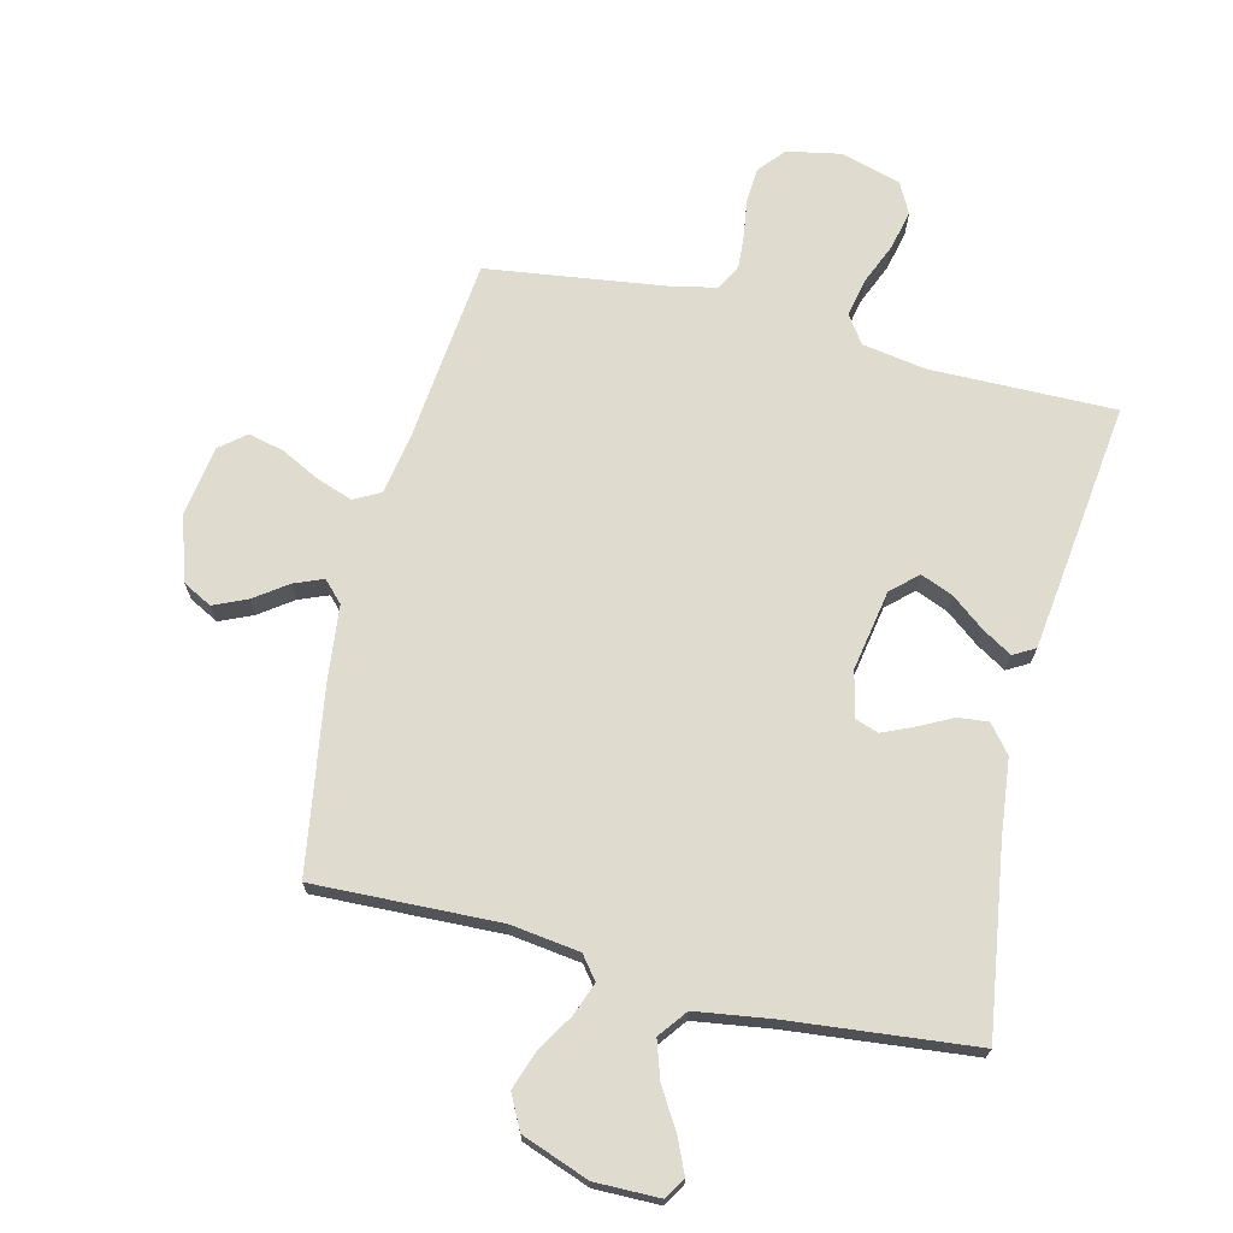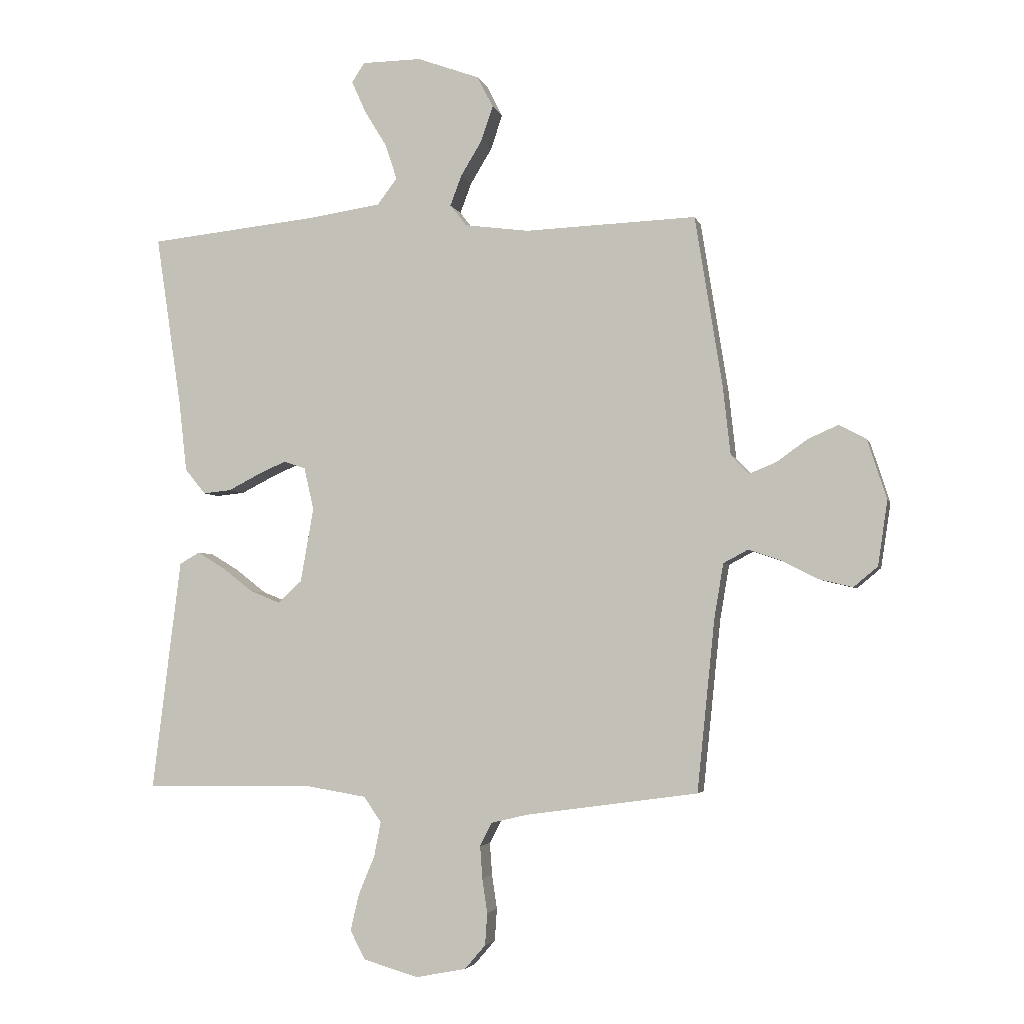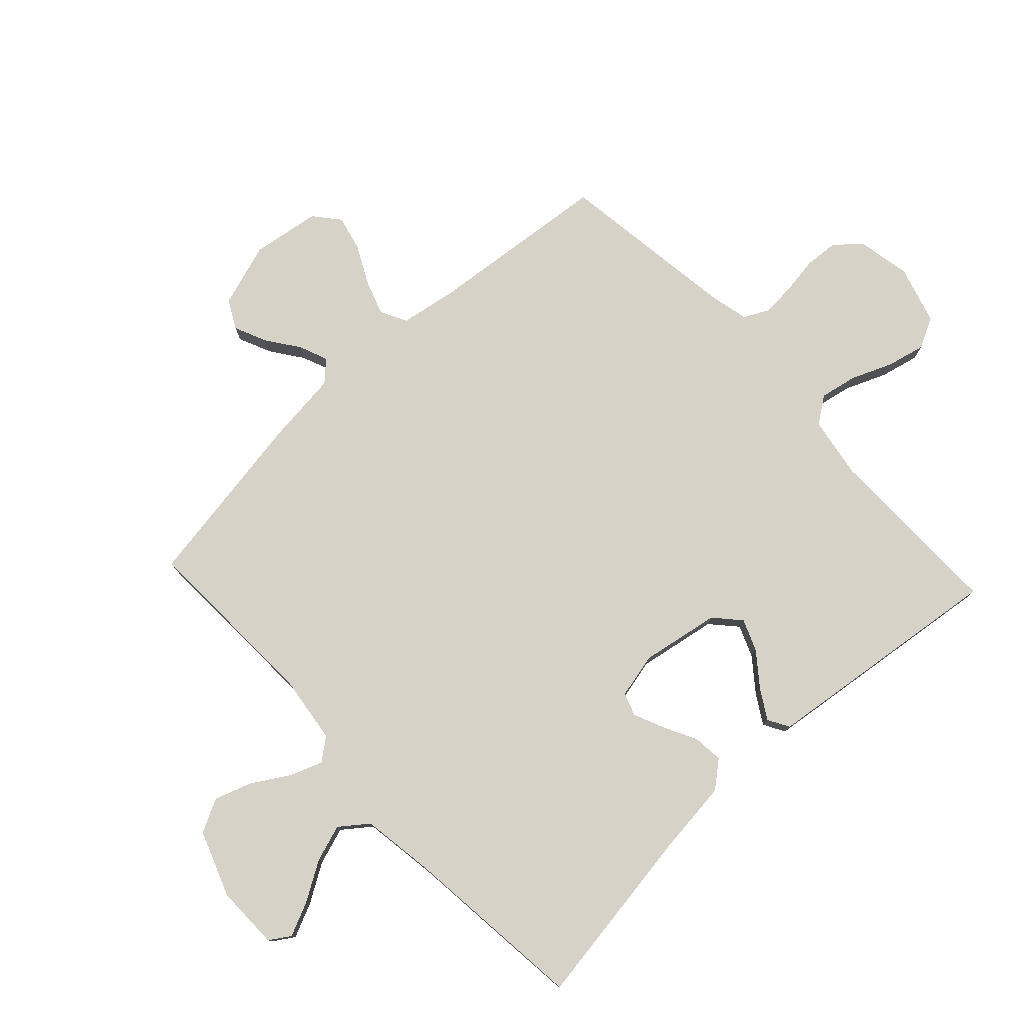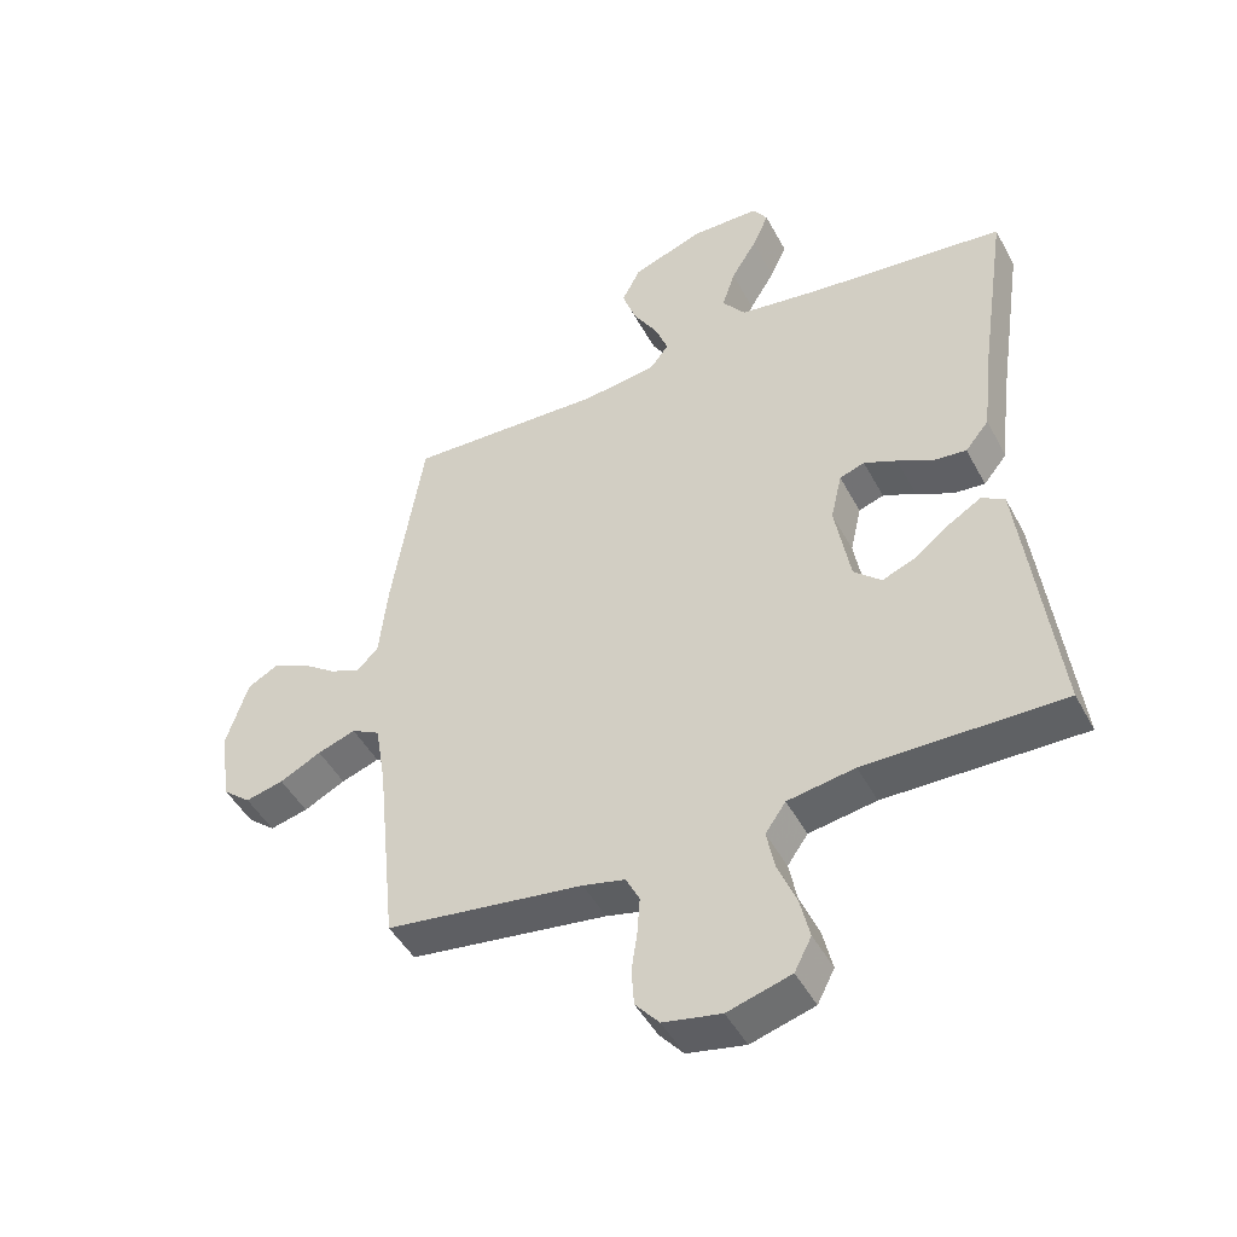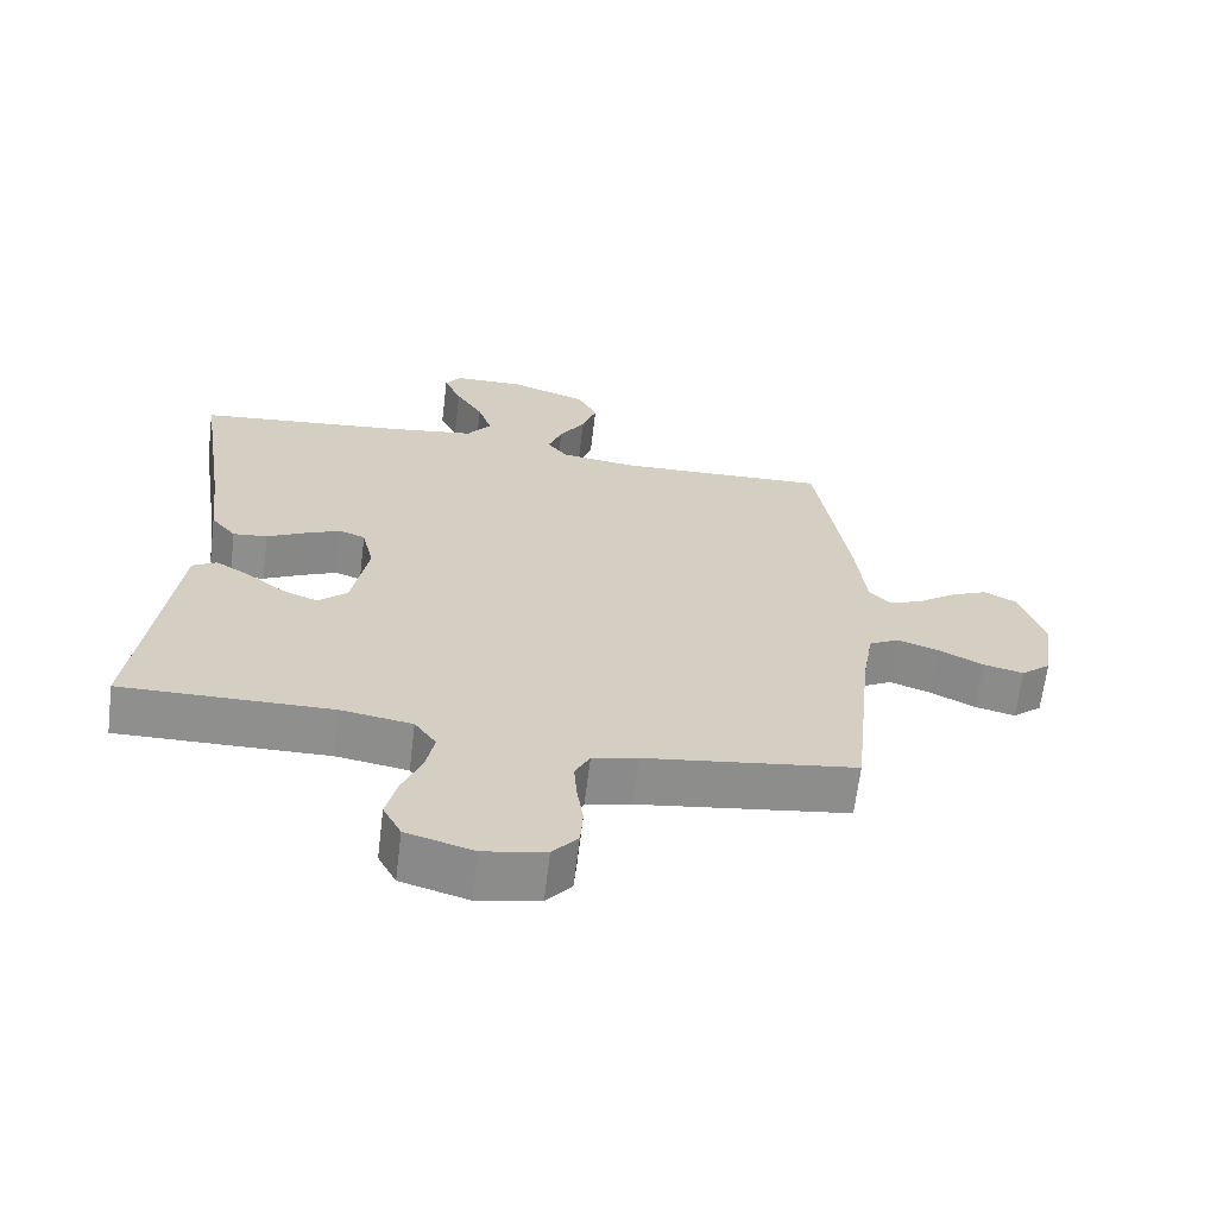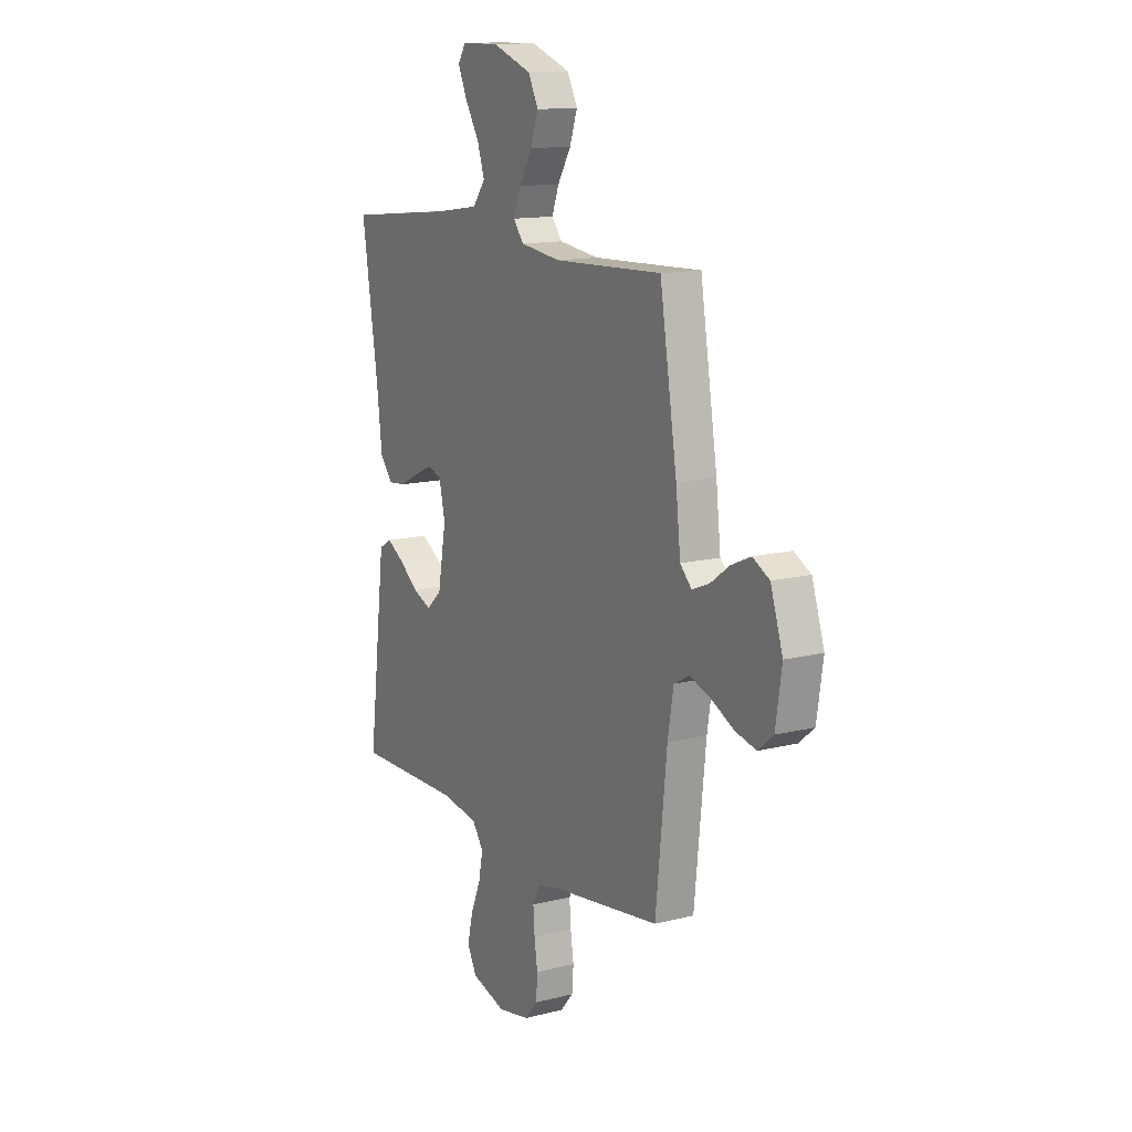
<metadata>
{"format":"obj","ext":"obj","renderer":"f3d","projection":"perspective","resolution":1024,"background":"white","views":[{"elev":70.4,"azim":13.8,"up":"+Y"},{"elev":-3.7,"azim":-166.4,"up":"+Z"},{"elev":77.9,"azim":47.0,"up":"+Y"},{"elev":-46.6,"azim":26.9,"up":"+Z"},{"elev":-65.1,"azim":173.0,"up":"+Z"},{"elev":13.4,"azim":-119.8,"up":"+Z"}]}
</metadata>
<code>
v 0.5 0.07 0.5
v 0.455 0.07 0.2
v 0.441 0.07 0.076
v 0.405 0.07 0.032
v 0.356 0.07 0.037
v 0.301 0.07 0.065
v 0.251 0.07 0.087
v 0.213 0.07 0.074
v 0.196 0.07 0
v 0.219 0.07 -0.13
v 0.261 0.07 -0.168
v 0.313 0.07 -0.147
v 0.367 0.07 -0.105
v 0.415 0.07 -0.076
v 0.45 0.07 -0.096
v 0.463 0.07 -0.2
v 0.5 0.07 -0.5
v 0.2 0.07 -0.497
v 0.098 0.07 -0.514
v 0.067 0.07 -0.558
v 0.079 0.07 -0.619
v 0.107 0.07 -0.686
v 0.122 0.07 -0.75
v 0.096 0.07 -0.8
v 0 0.07 -0.828
v -0.088 0.07 -0.811
v -0.124 0.07 -0.769
v -0.128 0.07 -0.713
v -0.119 0.07 -0.653
v -0.115 0.07 -0.597
v -0.136 0.07 -0.556
v -0.2 0.07 -0.541
v -0.5 0.07 -0.5
v -0.531 0.07 -0.2
v -0.547 0.07 -0.105
v -0.59 0.07 -0.082
v -0.648 0.07 -0.102
v -0.711 0.07 -0.134
v -0.769 0.07 -0.148
v -0.811 0.07 -0.113
v -0.828 0.07 0
v -0.794 0.07 0.105
v -0.747 0.07 0.13
v -0.693 0.07 0.106
v -0.64 0.07 0.068
v -0.593 0.07 0.049
v -0.561 0.07 0.082
v -0.548 0.07 0.2
v -0.5 0.07 0.5
v -0.2 0.07 0.489
v -0.088 0.07 0.504
v -0.059 0.07 0.541
v -0.079 0.07 0.594
v -0.116 0.07 0.655
v -0.137 0.07 0.716
v -0.109 0.07 0.771
v 0 0.07 0.811
v 0.104 0.07 0.81
v 0.126 0.07 0.776
v 0.101 0.07 0.72
v 0.062 0.07 0.656
v 0.042 0.07 0.595
v 0.077 0.07 0.549
v 0.2 0.07 0.531
v 0.5 0 0.5
v 0.455 0 0.2
v 0.441 0 0.076
v 0.405 0 0.032
v 0.356 0 0.037
v 0.301 0 0.065
v 0.251 0 0.087
v 0.213 0 0.074
v 0.196 0 0
v 0.219 0 -0.13
v 0.261 0 -0.168
v 0.313 0 -0.147
v 0.367 0 -0.105
v 0.415 0 -0.076
v 0.45 0 -0.096
v 0.463 0 -0.2
v 0.5 0 -0.5
v 0.2 0 -0.497
v 0.098 0 -0.514
v 0.067 0 -0.558
v 0.079 0 -0.619
v 0.107 0 -0.686
v 0.122 0 -0.75
v 0.096 0 -0.8
v 0 0 -0.828
v -0.088 0 -0.811
v -0.124 0 -0.769
v -0.128 0 -0.713
v -0.119 0 -0.653
v -0.115 0 -0.597
v -0.136 0 -0.556
v -0.2 0 -0.541
v -0.5 0 -0.5
v -0.531 0 -0.2
v -0.547 0 -0.105
v -0.59 0 -0.082
v -0.648 0 -0.102
v -0.711 0 -0.134
v -0.769 0 -0.148
v -0.811 0 -0.113
v -0.828 0 0
v -0.794 0 0.105
v -0.747 0 0.13
v -0.693 0 0.106
v -0.64 0 0.068
v -0.593 0 0.049
v -0.561 0 0.082
v -0.548 0 0.2
v -0.5 0 0.5
v -0.2 0 0.489
v -0.088 0 0.504
v -0.059 0 0.541
v -0.079 0 0.594
v -0.116 0 0.655
v -0.137 0 0.716
v -0.109 0 0.771
v 0 0 0.811
v 0.104 0 0.81
v 0.126 0 0.776
v 0.101 0 0.72
v 0.062 0 0.656
v 0.042 0 0.595
v 0.077 0 0.549
v 0.2 0 0.531
f 58 59 60 61
f 58 61 62
f 57 58 62
f 56 57 62
f 53 54 55 56
f 52 53 56 62
f 51 52 62 63
f 47 48 49 50
f 47 50 51
f 46 47 51 63
f 42 43 44 45
f 42 45 46
f 41 42 46
f 40 41 46
f 37 38 39 40
f 36 37 40 46
f 35 36 46 63
f 32 33 34
f 31 32 34 35
f 26 27 28 29
f 26 29 30
f 25 26 30
f 24 25 30
f 21 22 23 24
f 20 21 24 30
f 19 20 30 31
f 15 16 17 18
f 15 18 19
f 12 13 14 15
f 11 12 15 19
f 10 11 19 31
f 3 4 5 6
f 2 3 6 7
f 64 1 2 7
f 63 64 7 8
f 35 63 8 9
f 9 10 31 35
f 125 124 123 122
f 126 125 122
f 126 122 121
f 126 121 120
f 120 119 118 117
f 126 120 117 116
f 127 126 116 115
f 114 113 112 111
f 115 114 111
f 127 115 111 110
f 109 108 107 106
f 110 109 106
f 110 106 105
f 110 105 104
f 104 103 102 101
f 110 104 101 100
f 127 110 100 99
f 98 97 96
f 99 98 96 95
f 93 92 91 90
f 94 93 90
f 94 90 89
f 94 89 88
f 88 87 86 85
f 94 88 85 84
f 95 94 84 83
f 82 81 80 79
f 83 82 79
f 79 78 77 76
f 83 79 76 75
f 95 83 75 74
f 70 69 68 67
f 71 70 67 66
f 71 66 65 128
f 72 71 128 127
f 73 72 127 99
f 99 95 74 73
f 1 65 66 2
f 2 66 67 3
f 3 67 68 4
f 4 68 69 5
f 5 69 70 6
f 6 70 71 7
f 7 71 72 8
f 8 72 73 9
f 9 73 74 10
f 10 74 75 11
f 11 75 76 12
f 12 76 77 13
f 13 77 78 14
f 14 78 79 15
f 15 79 80 16
f 16 80 81 17
f 17 81 82 18
f 18 82 83 19
f 19 83 84 20
f 20 84 85 21
f 21 85 86 22
f 22 86 87 23
f 23 87 88 24
f 24 88 89 25
f 25 89 90 26
f 26 90 91 27
f 27 91 92 28
f 28 92 93 29
f 29 93 94 30
f 30 94 95 31
f 31 95 96 32
f 32 96 97 33
f 33 97 98 34
f 34 98 99 35
f 35 99 100 36
f 36 100 101 37
f 37 101 102 38
f 38 102 103 39
f 39 103 104 40
f 40 104 105 41
f 41 105 106 42
f 42 106 107 43
f 43 107 108 44
f 44 108 109 45
f 45 109 110 46
f 46 110 111 47
f 47 111 112 48
f 48 112 113 49
f 49 113 114 50
f 50 114 115 51
f 51 115 116 52
f 52 116 117 53
f 53 117 118 54
f 54 118 119 55
f 55 119 120 56
f 56 120 121 57
f 57 121 122 58
f 58 122 123 59
f 59 123 124 60
f 60 124 125 61
f 61 125 126 62
f 62 126 127 63
f 63 127 128 64
f 64 128 65 1

</code>
